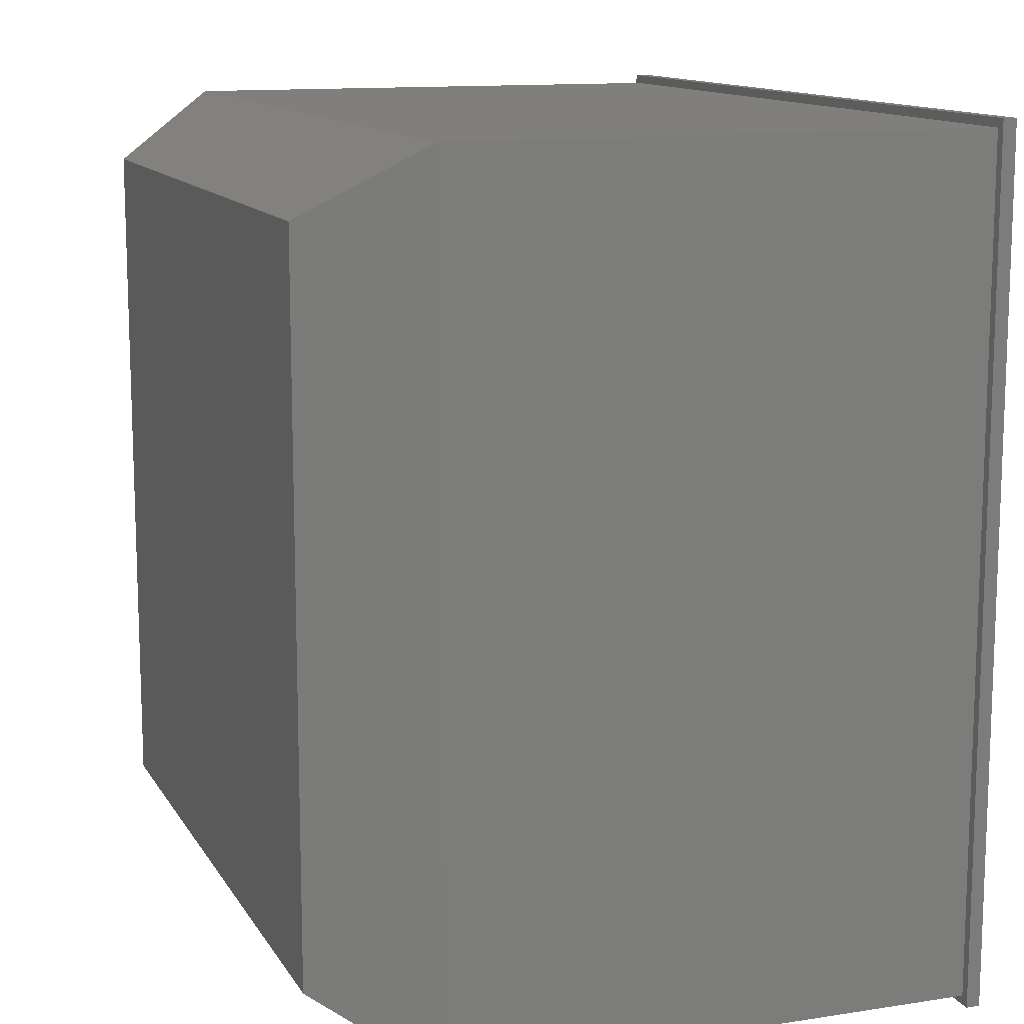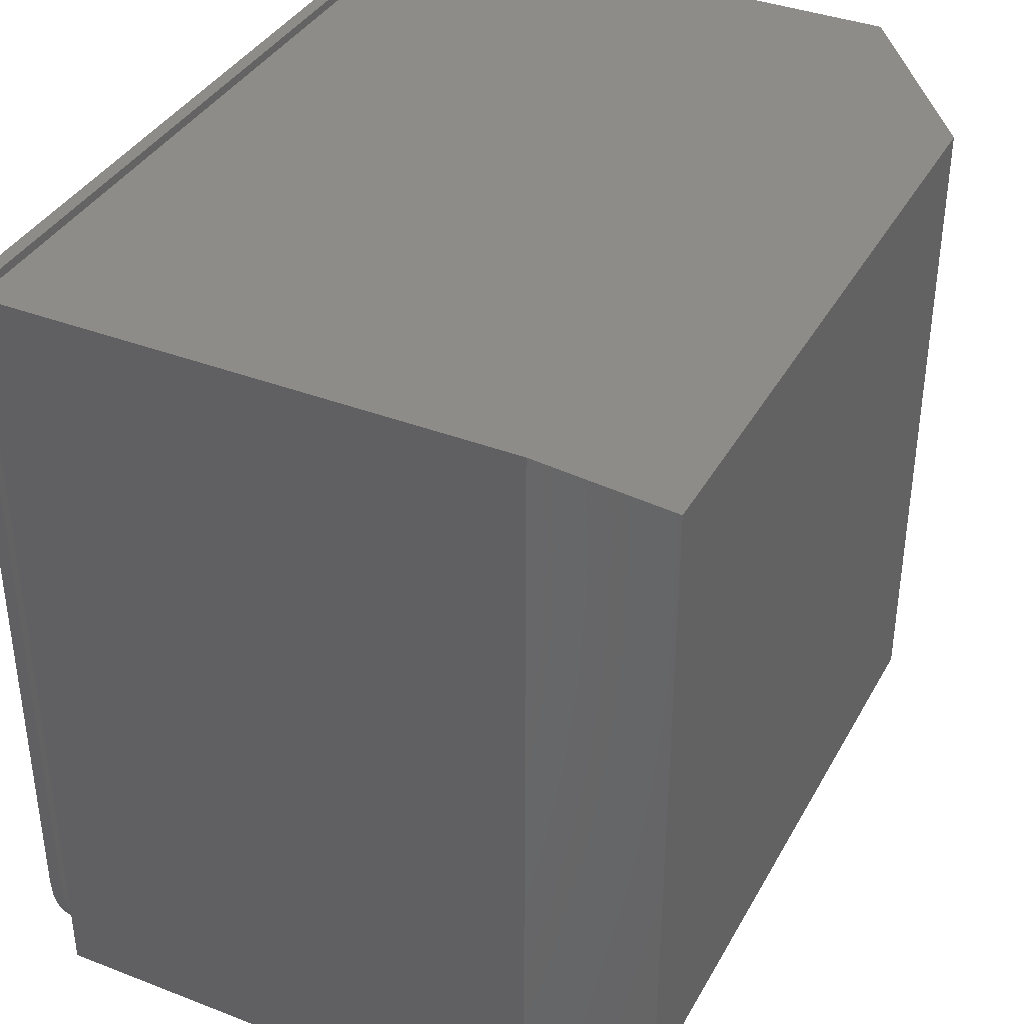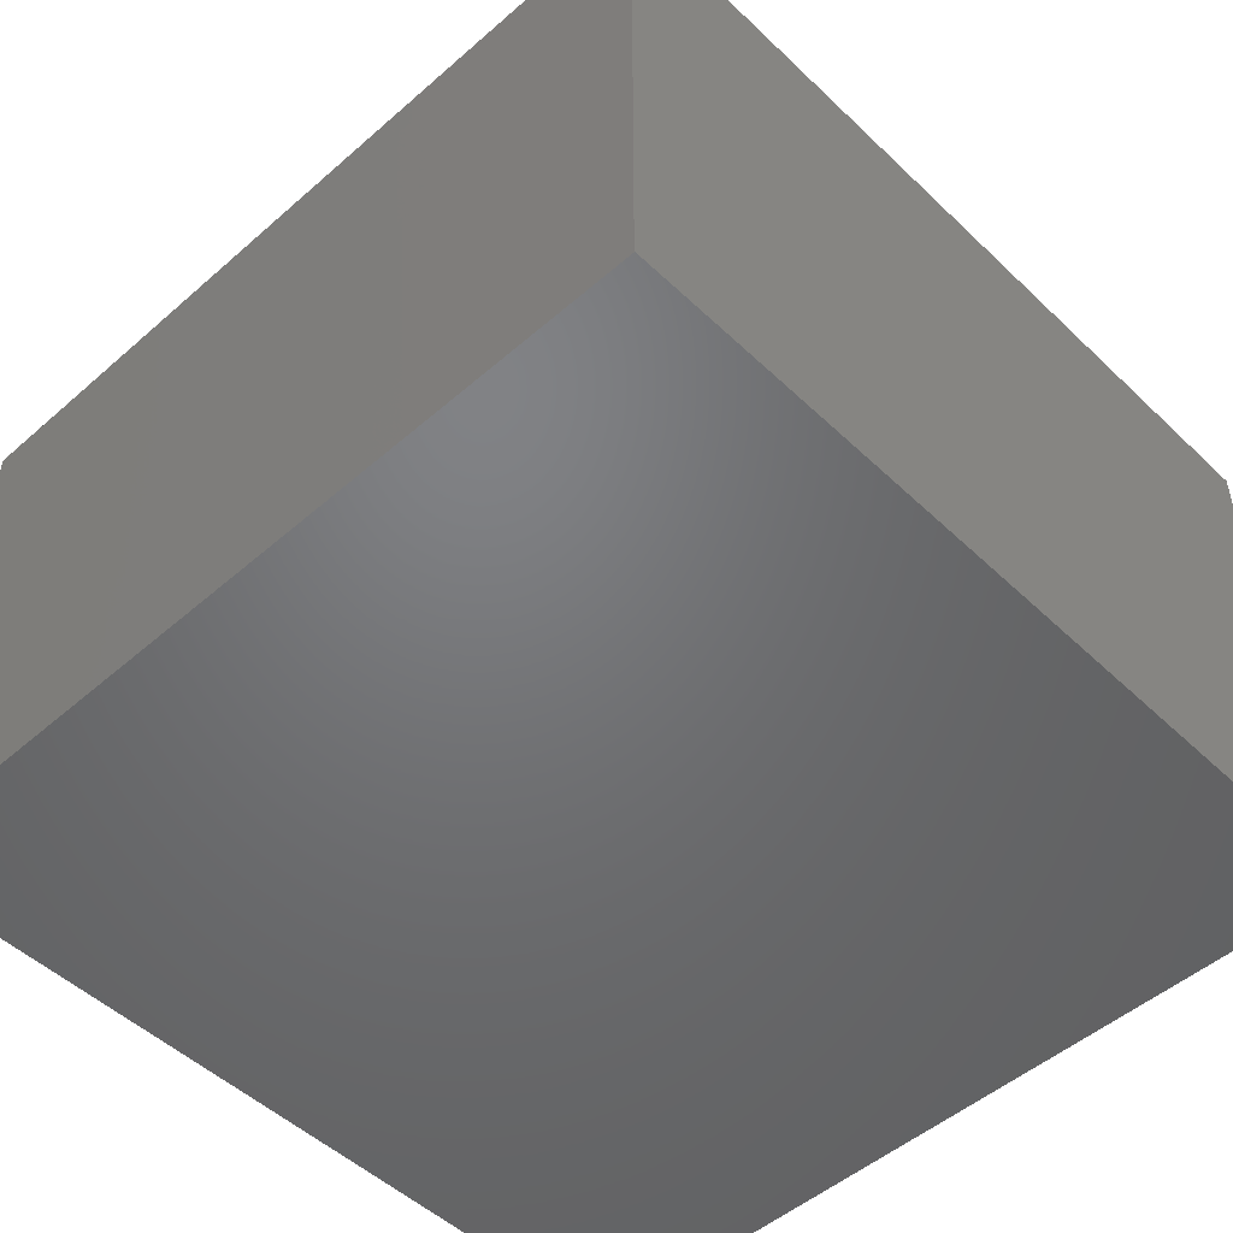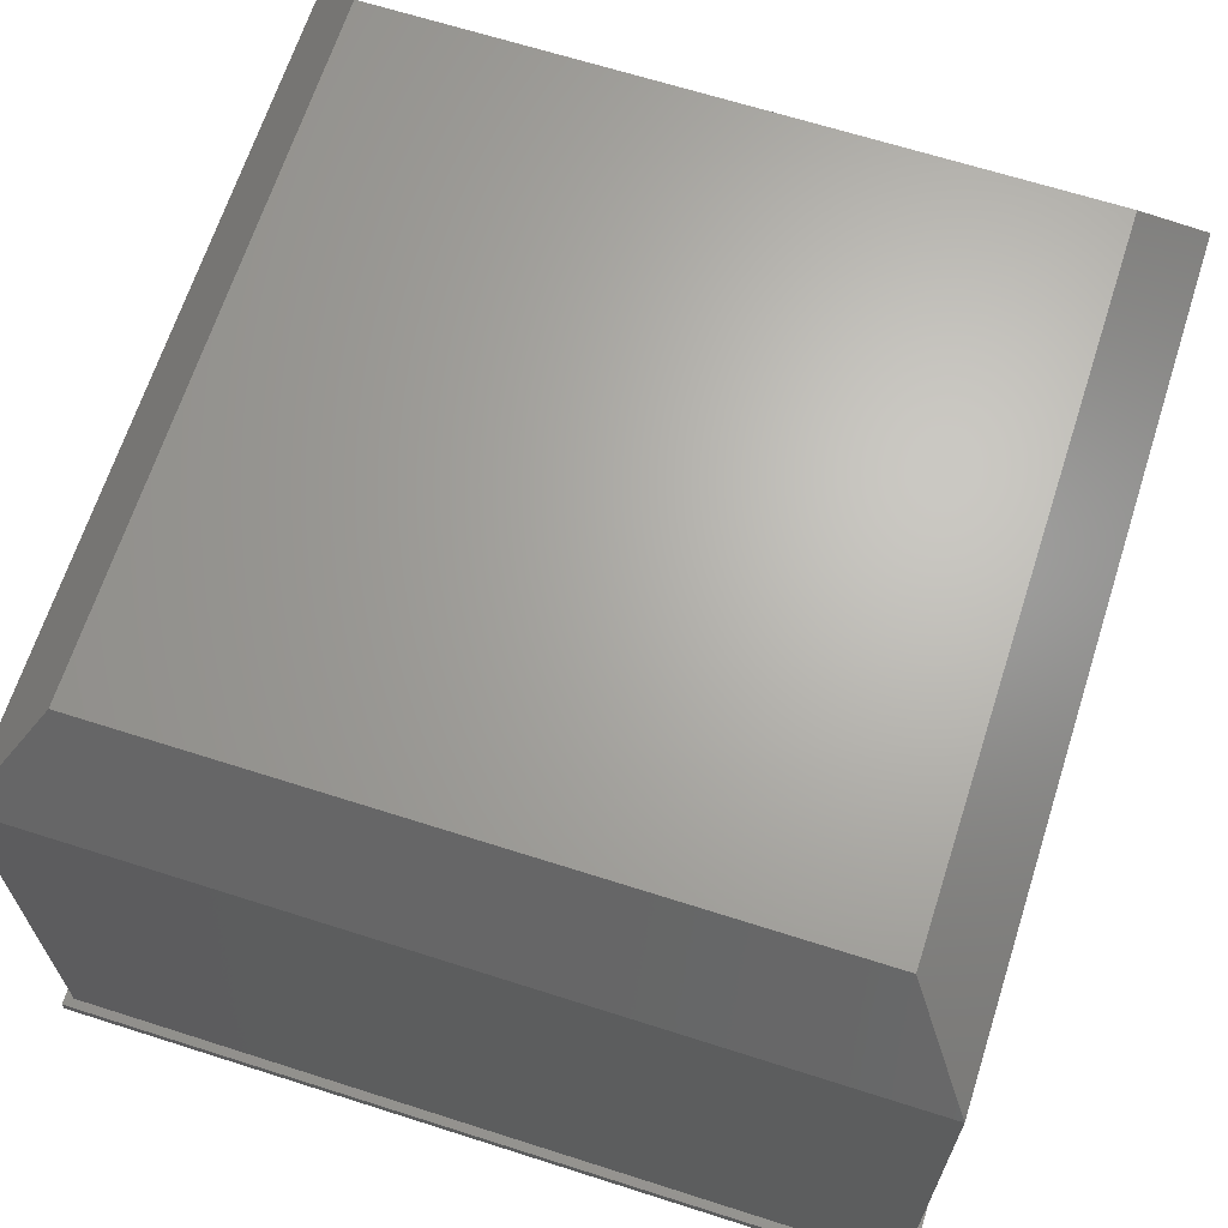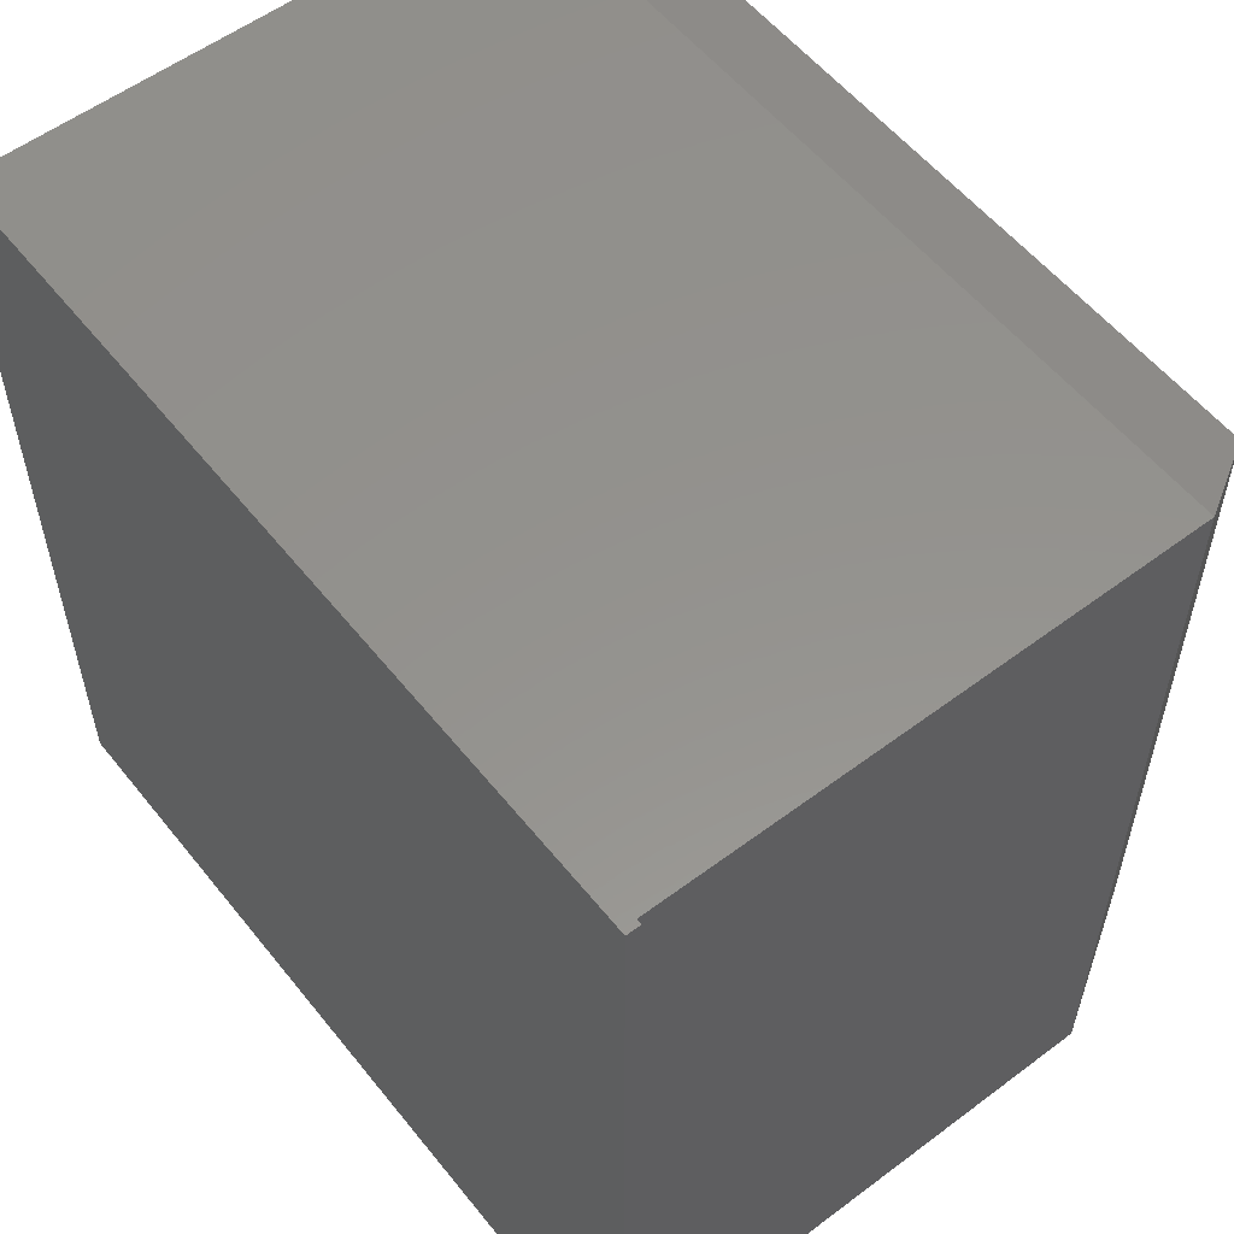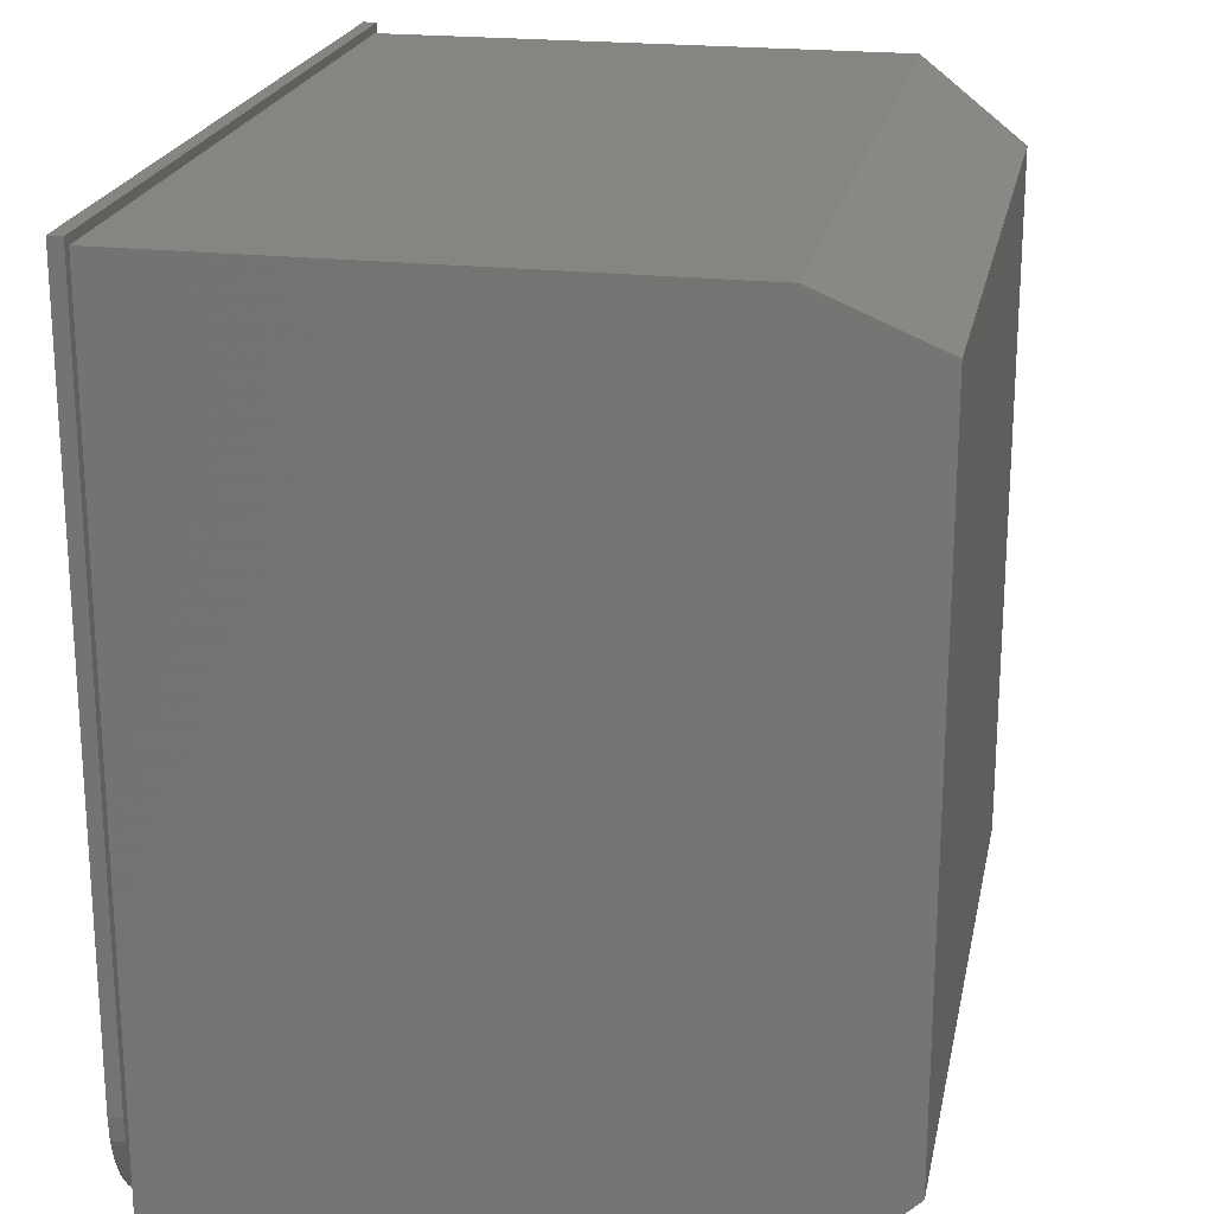
<metadata>
{"format":"stl","ext":"stl","renderer":"f3d","projection":"perspective","resolution":1024,"background":"white","views":[{"elev":12.5,"azim":70.1,"up":"+Y"},{"elev":37.6,"azim":-63.8,"up":"+Y"},{"elev":-50.0,"azim":133.8,"up":"+Z"},{"elev":66.1,"azim":107.8,"up":"+Z"},{"elev":56.1,"azim":-128.1,"up":"+Y"},{"elev":21.4,"azim":-78.8,"up":"+Y"}]}
</metadata>
<code>
# stl→obj: 37 verts, 70 faces
v -0.4038 -0.4038 0.75
v 0.396 -0.4038 0.75
v -0.4038 0.396 0.75
v 0.396 0.396 0.75
v -0.4819 -0.4819 0.01562
v -0.4819 -0.4819 0.625
v -0.4819 -0.4043 0.01562
v -0.4819 0.4741 0.625
v -0.4819 0.4741 0.01562
v 0.4741 0.4741 0.625
v 0.4741 0.4741 0.01562
v 0.4741 -0.4819 0.625
v 0.4741 -0.4819 0.01562
v -0.4043 -0.4819 0.01562
v -0.4718 -0.4245 0.01562
v -0.4586 -0.4427 0.01562
v -0.4427 -0.4586 0.01562
v -0.4245 -0.4718 0.01562
v -0.3516 -0.4922 0.01562
v -0.3784 -0.4896 0.01562
v -0.4922 -0.3516 0.01562
v -0.4896 -0.3784 0.01562
v -0.4922 0.4844 0.01562
v 0.4844 0.4844 0.01562
v 0.4844 -0.4922 0.01562
v -0.4054 -0.4815 0
v -0.4297 -0.4685 0
v -0.451 -0.451 0
v -0.4685 -0.4297 0
v -0.4815 -0.4054 0
v -0.3516 -0.4922 0
v -0.379 -0.4895 0
v -0.4922 -0.3516 0
v -0.4895 -0.379 0
v -0.4922 0.4844 0
v 0.4844 0.4844 0
v 0.4844 -0.4922 0
f 1 2 3
f 3 2 4
f 5 6 7
f 7 6 8
f 7 8 9
f 10 11 8
f 8 11 9
f 12 13 10
f 10 13 11
f 13 12 14
f 14 12 6
f 14 6 5
f 10 8 4
f 4 8 3
f 12 10 2
f 2 10 4
f 6 12 1
f 1 12 2
f 8 6 3
f 3 6 1
f 5 7 15
f 5 15 16
f 5 16 17
f 5 17 18
f 5 18 14
f 19 13 20
f 14 20 13
f 21 22 7
f 21 7 9
f 21 9 23
f 23 9 24
f 24 9 11
f 24 11 25
f 25 11 13
f 25 13 19
f 26 18 27
f 27 18 17
f 27 17 28
f 17 16 28
f 29 28 16
f 16 15 29
f 30 29 15
f 31 19 32
f 32 19 20
f 32 20 26
f 26 20 14
f 26 14 18
f 21 33 22
f 22 33 34
f 22 34 7
f 7 34 30
f 7 30 15
f 33 35 36
f 33 36 37
f 33 37 31
f 33 31 32
f 33 32 26
f 33 26 27
f 33 27 28
f 33 28 29
f 33 29 30
f 33 30 34
f 23 35 21
f 21 35 33
f 19 31 25
f 25 31 37
f 24 36 23
f 23 36 35
f 25 37 24
f 24 37 36

</code>
